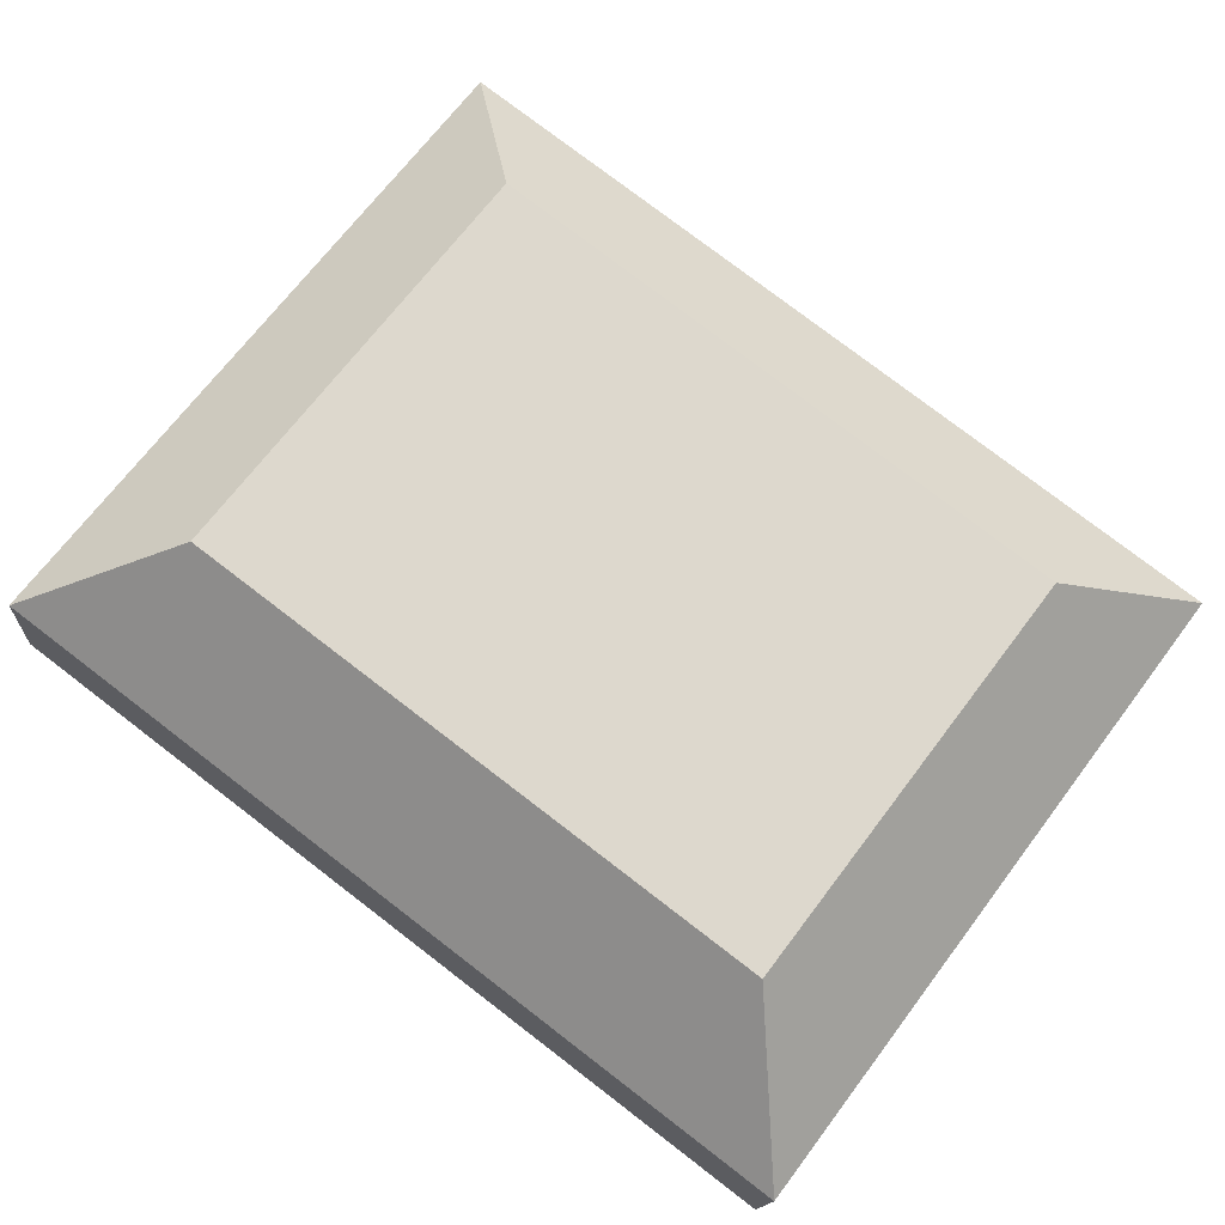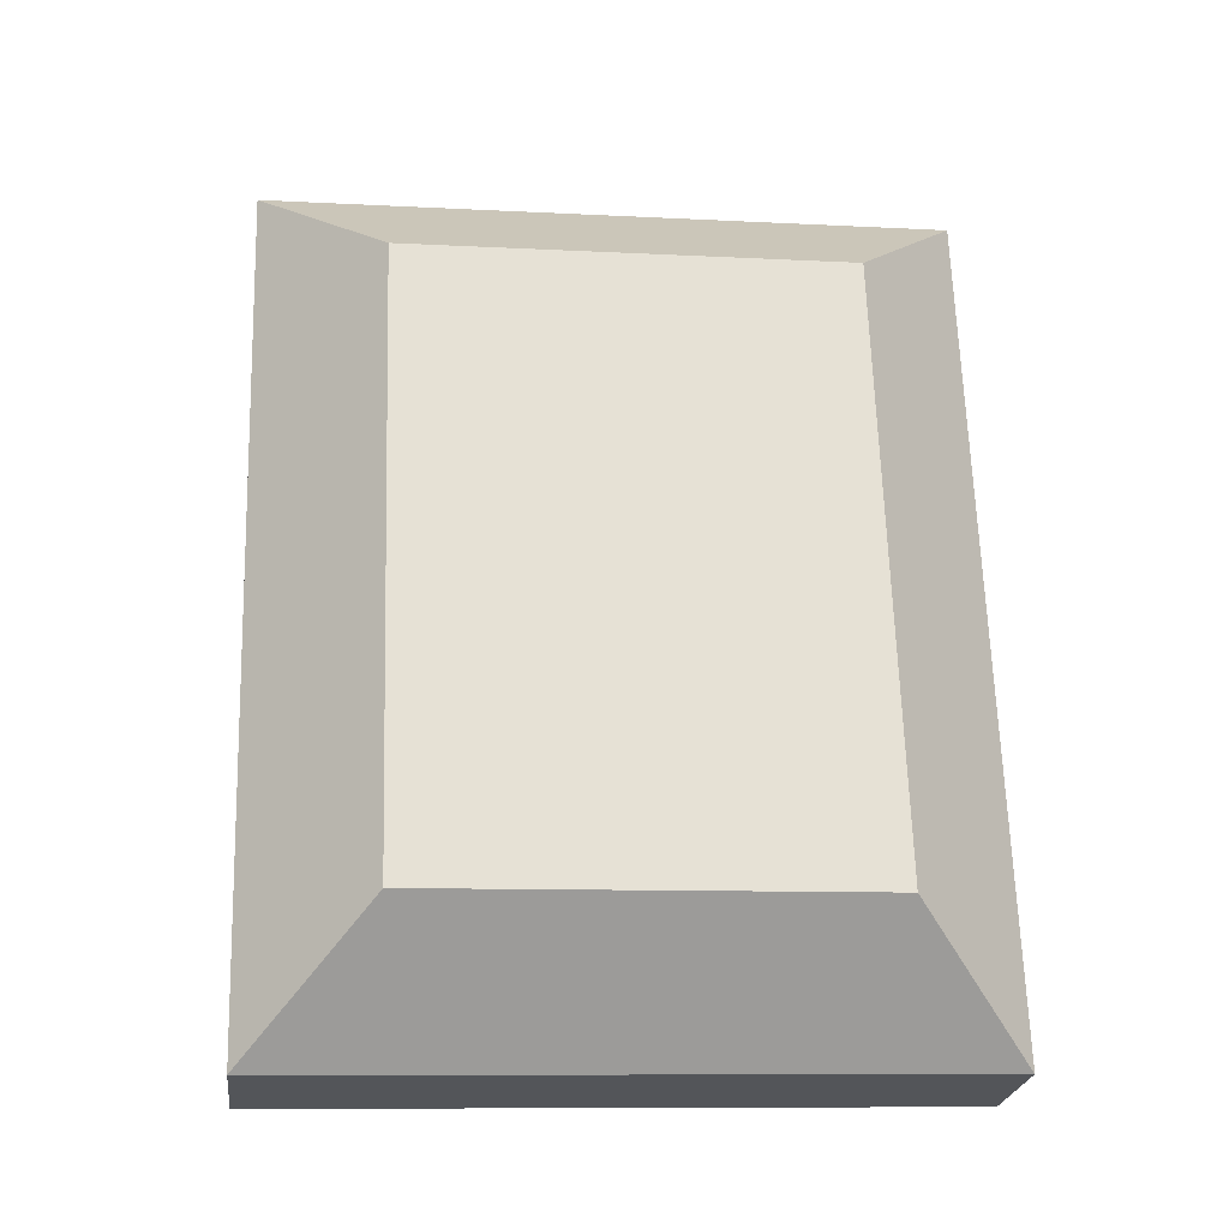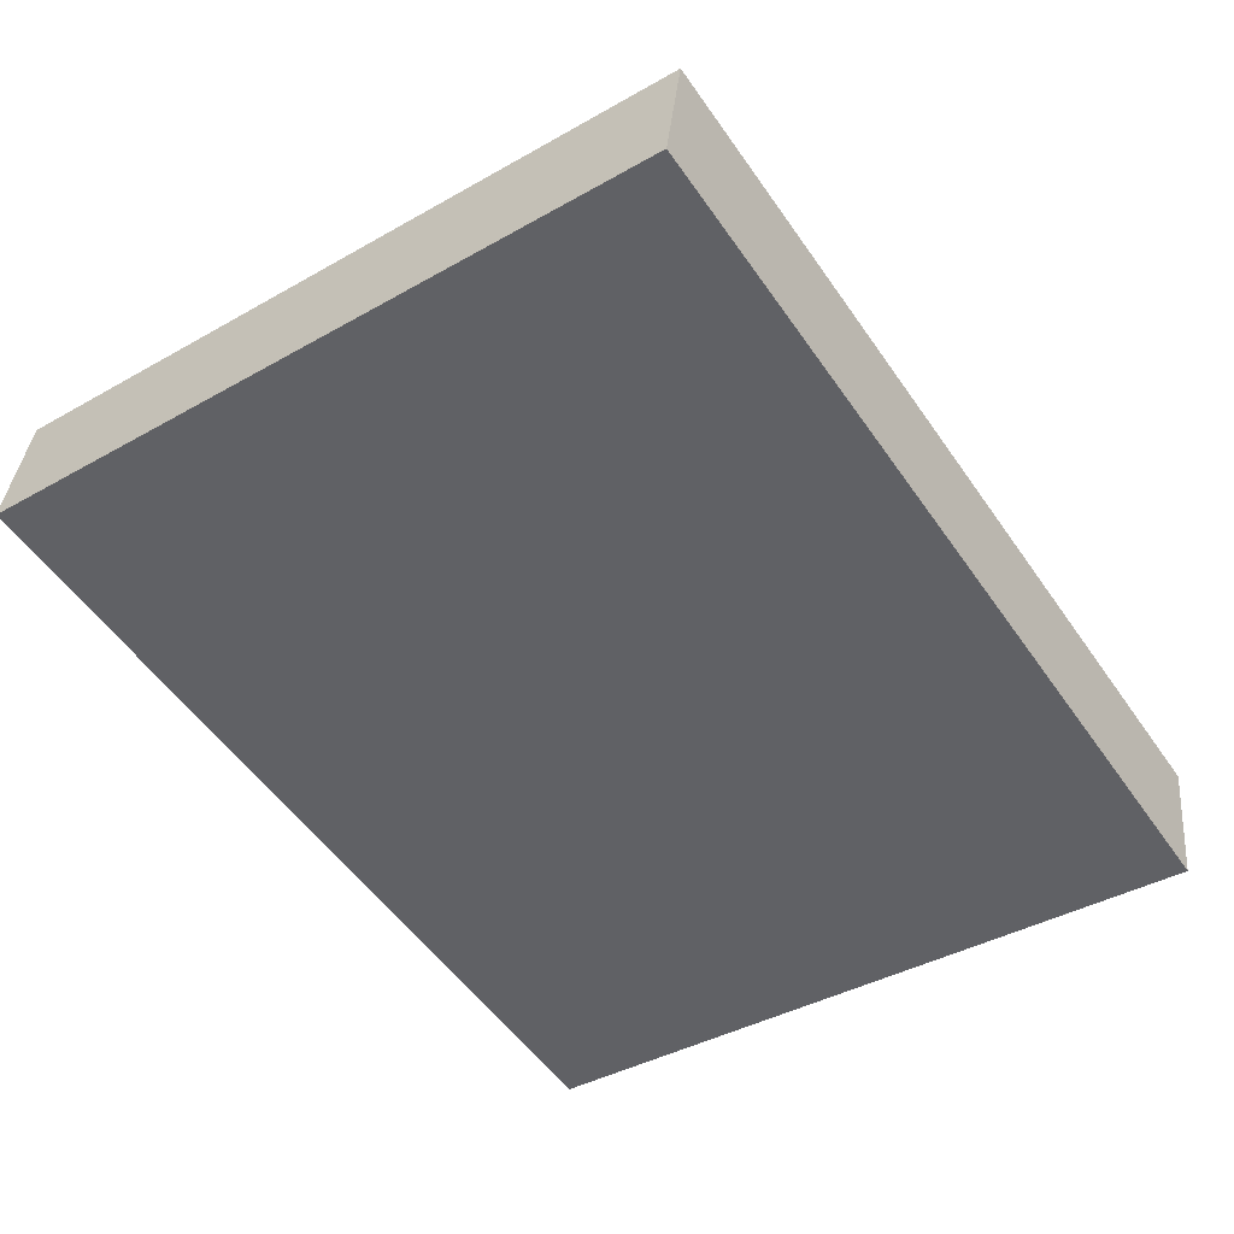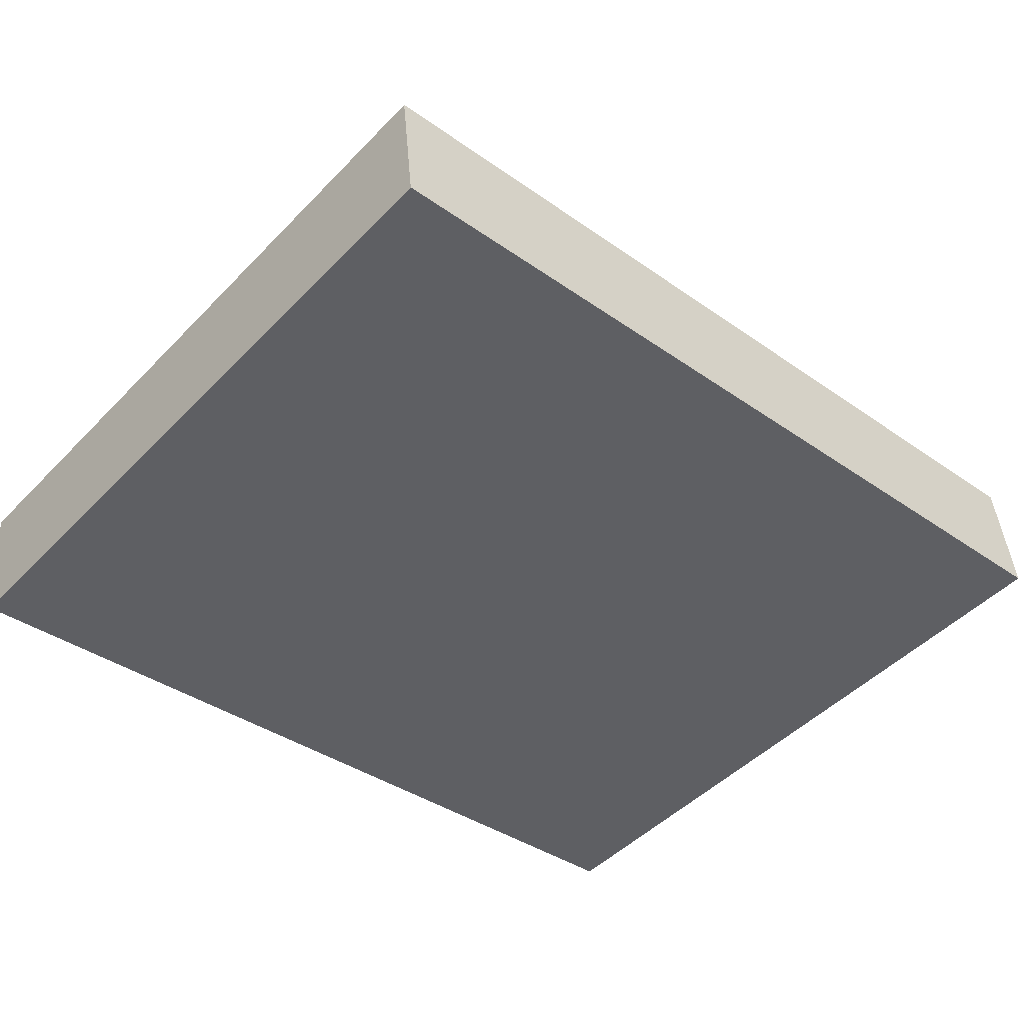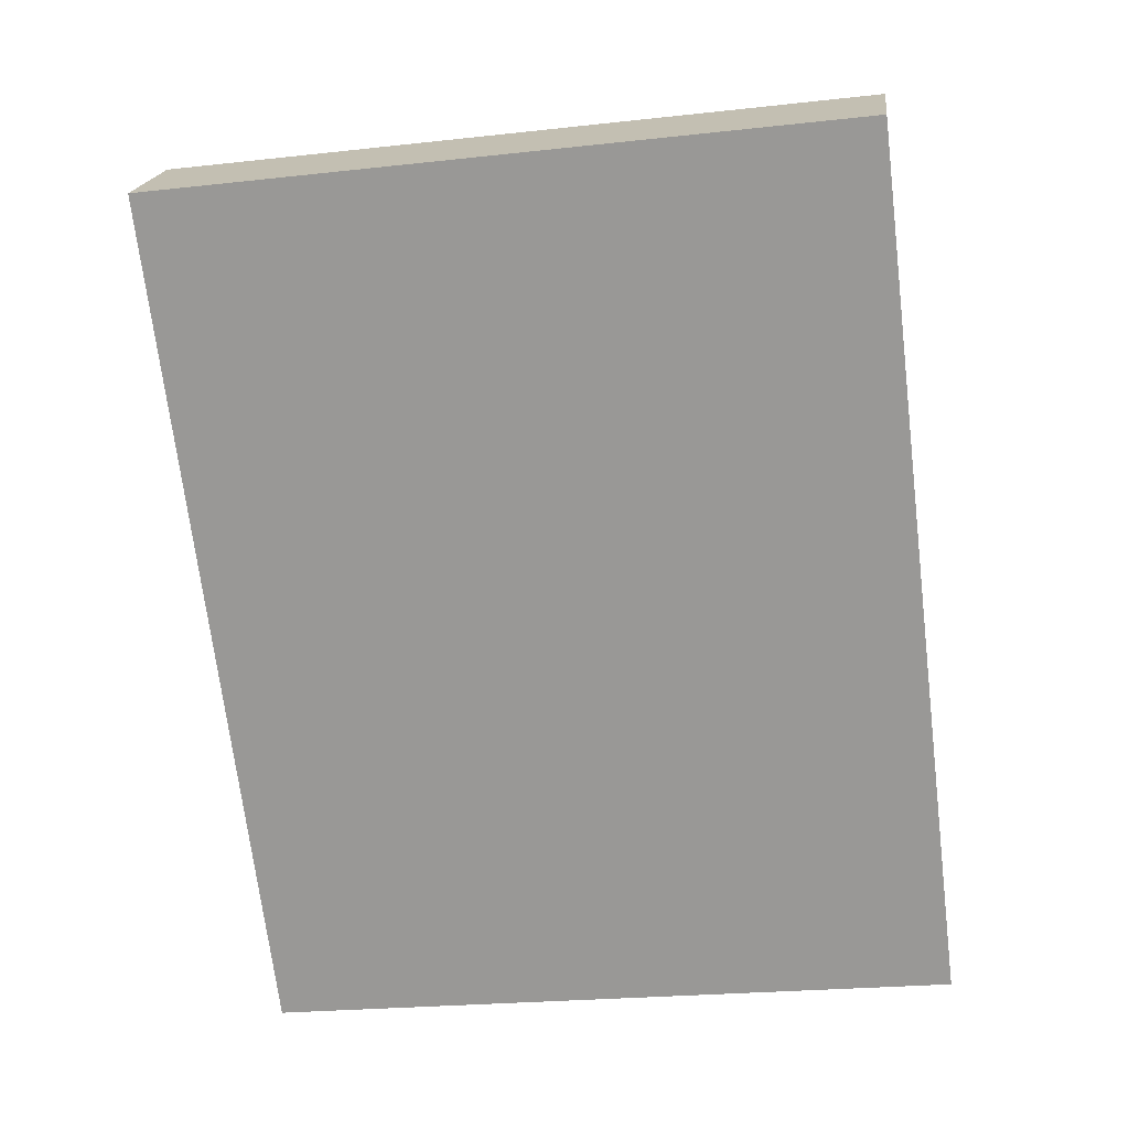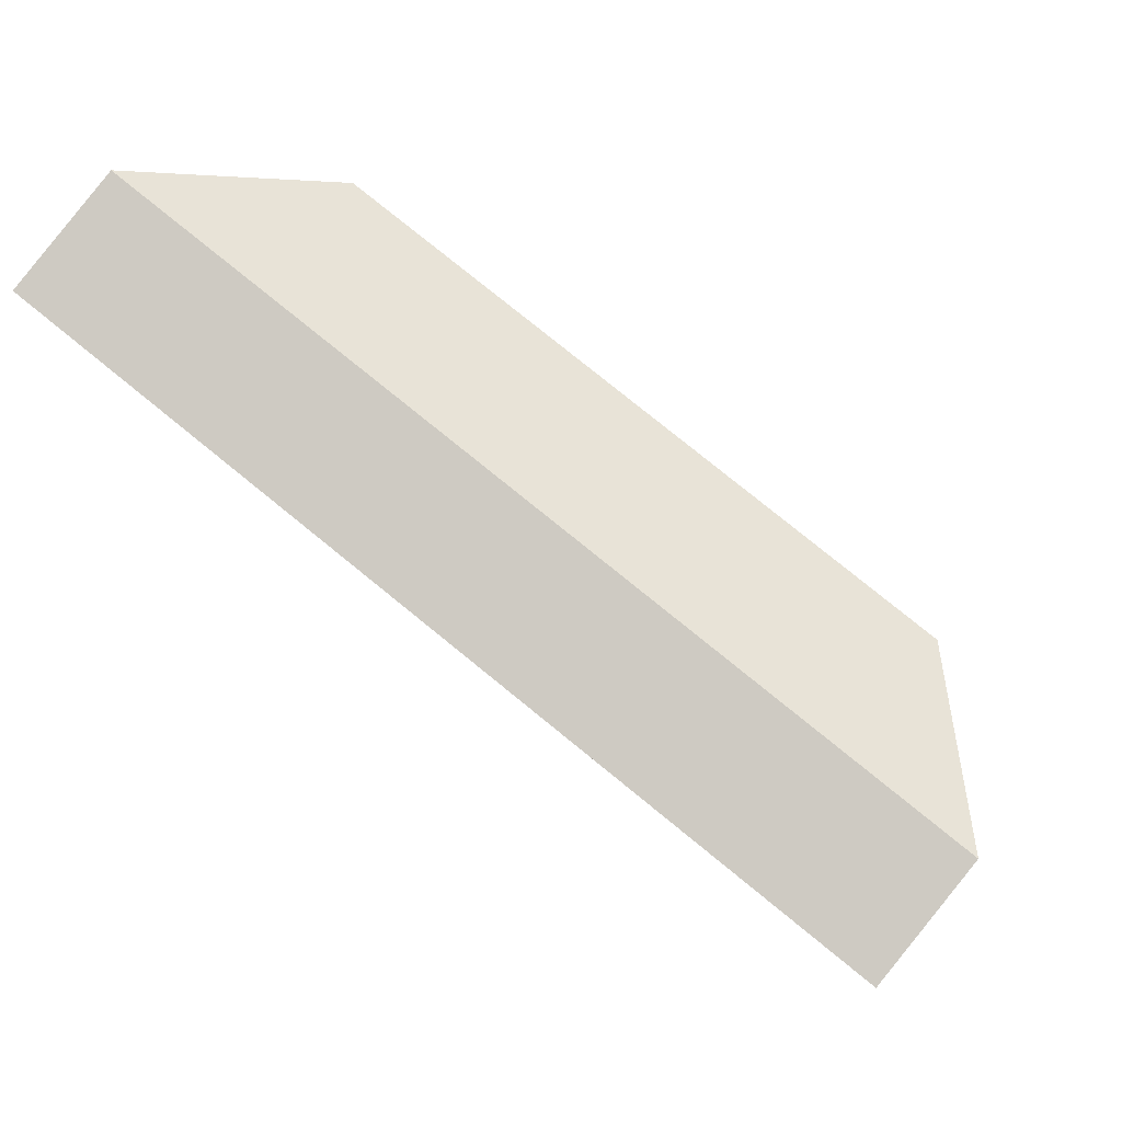
<metadata>
{"format":"obj","ext":"obj","renderer":"f3d","projection":"perspective","resolution":1024,"background":"white","views":[{"elev":78.5,"azim":-142.6,"up":"+Y"},{"elev":65.7,"azim":-91.8,"up":"+Y"},{"elev":-53.4,"azim":-56.0,"up":"+Y"},{"elev":-38.2,"azim":138.2,"up":"+Y"},{"elev":-70.7,"azim":-83.0,"up":"+Y"},{"elev":78.4,"azim":39.1,"up":"+Z"}]}
</metadata>
<code>
o mesh64/mesh64-geometry#mesh64-geometry
v 0.09327 0.005759 0.283
v 0.1062 0.02024 0.2717
v 0.1062 0.02605 0.2254
v 0.1711 0.02024 0.2717
v 0.1711 0.02605 0.2254
v 0.09327 0.0148 0.2109
v 0.184 0.005759 0.283
v 0.09327 -0.007104 0.2814
v 0.184 0.0148 0.2109
v 0.184 -0.007104 0.2814
v 0.09327 0.001938 0.2093
v 0.184 0.001938 0.2093
f 1 2 3
f 4 2 1
f 2 5 3
f 1 3 6
f 4 5 2
f 7 4 1
f 5 6 3
f 4 9 5
f 7 9 4
f 9 6 5
f 3 2 1
f 1 2 4
f 3 5 2
f 6 3 1
f 2 5 4
f 1 4 7
f 3 6 5
f 6 8 1
f 1 8 6
f 5 9 4
f 4 9 7
f 7 1 10
f 10 1 7
f 5 6 9
f 6 11 8
f 8 11 6
f 10 1 8
f 8 1 10
f 9 7 12
f 12 7 9
f 7 10 12
f 12 10 7
f 9 11 6
f 6 11 9
f 10 8 11
f 11 8 10
f 12 11 9
f 9 11 12
f 10 11 12
f 12 11 10

</code>
